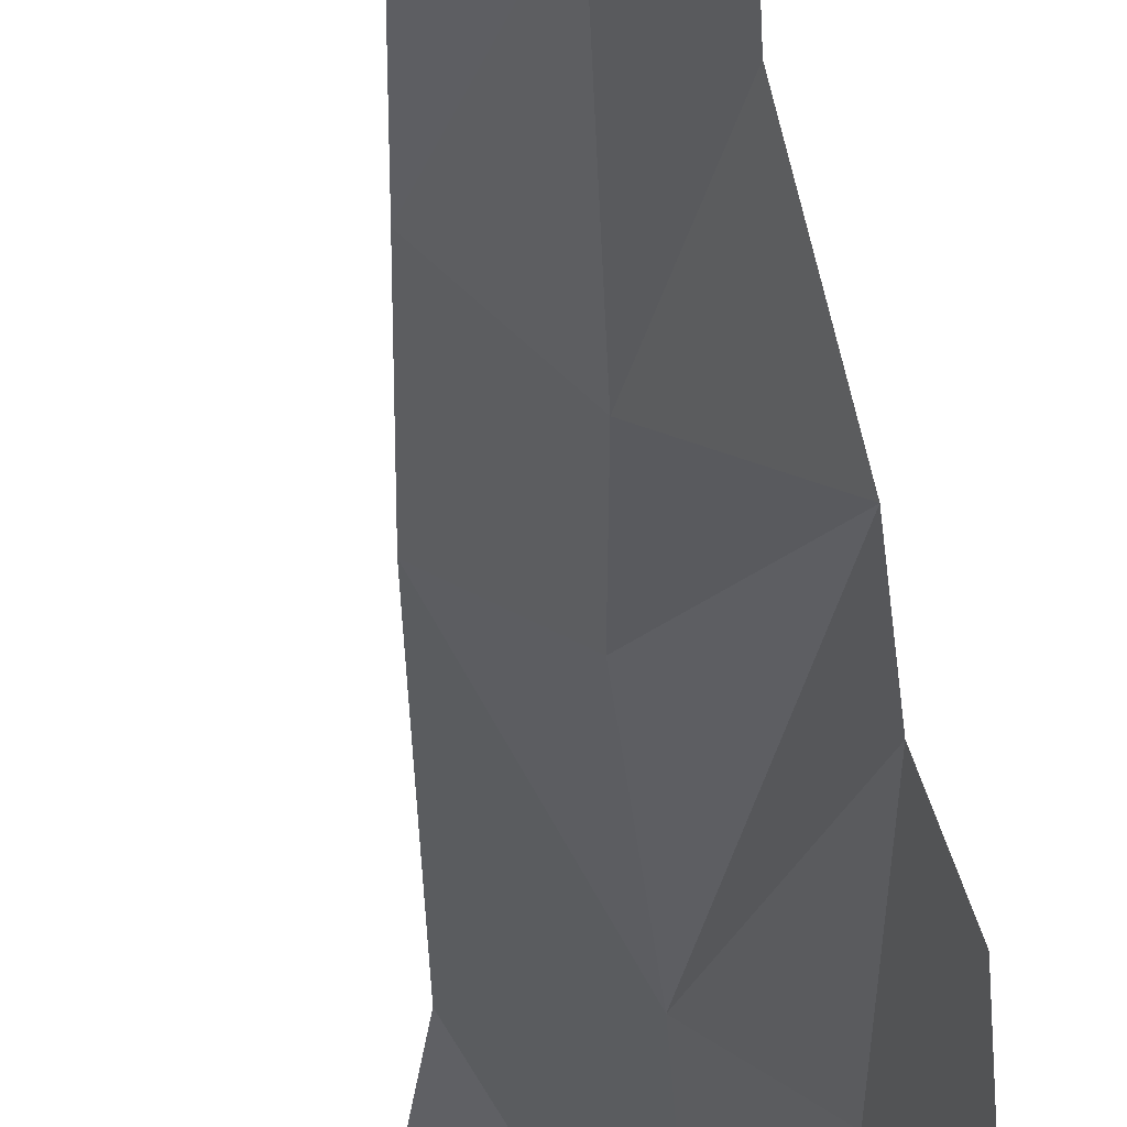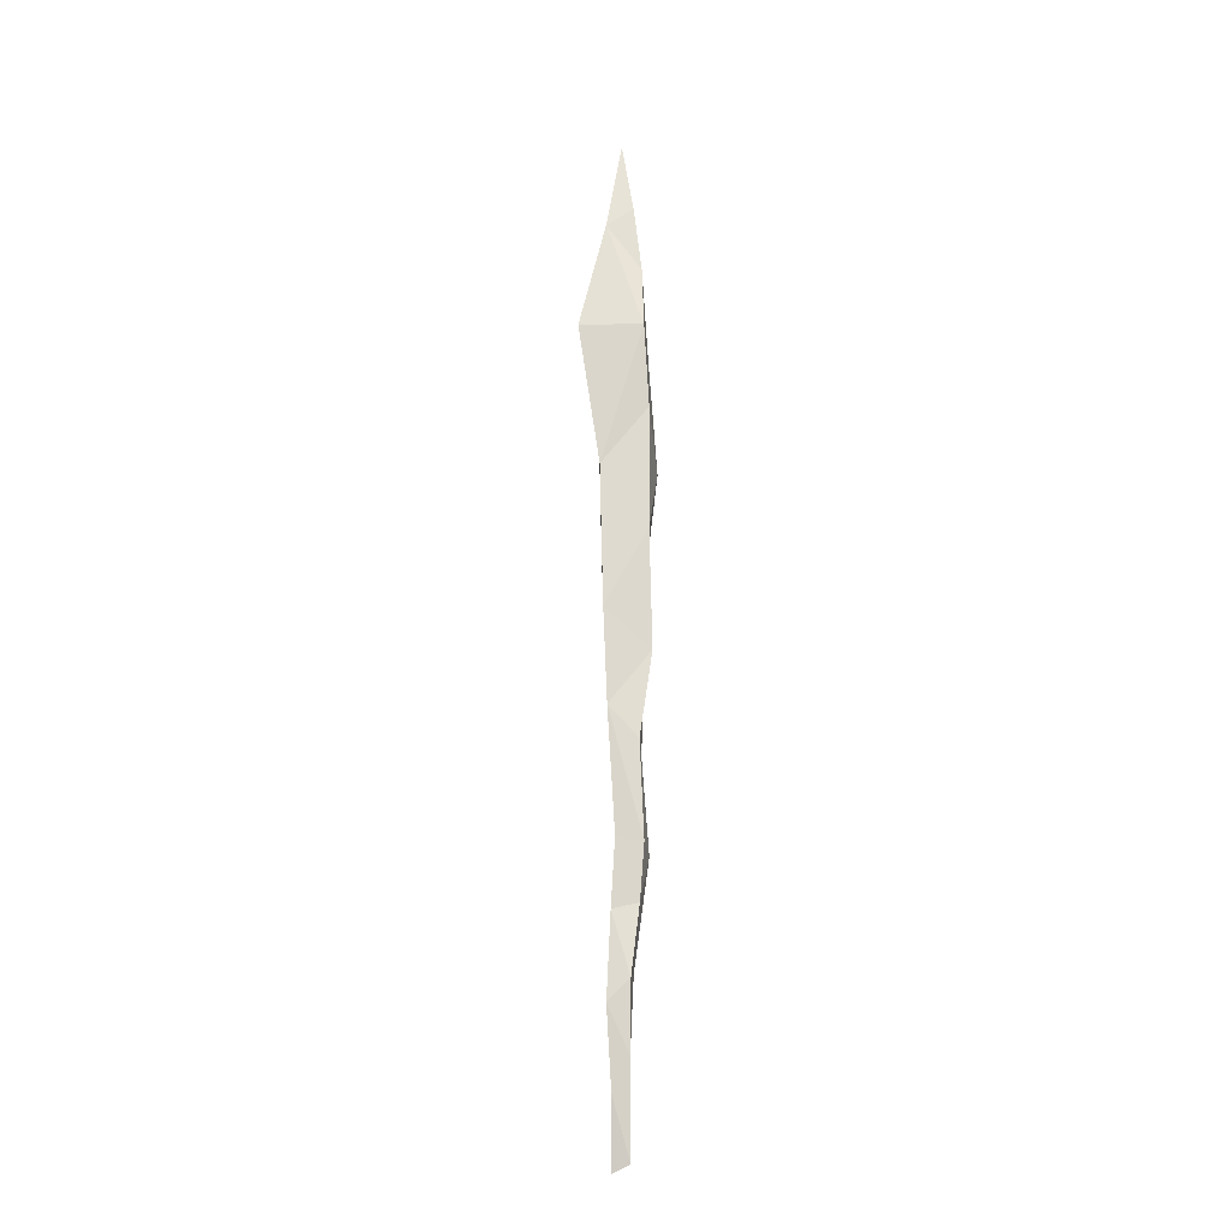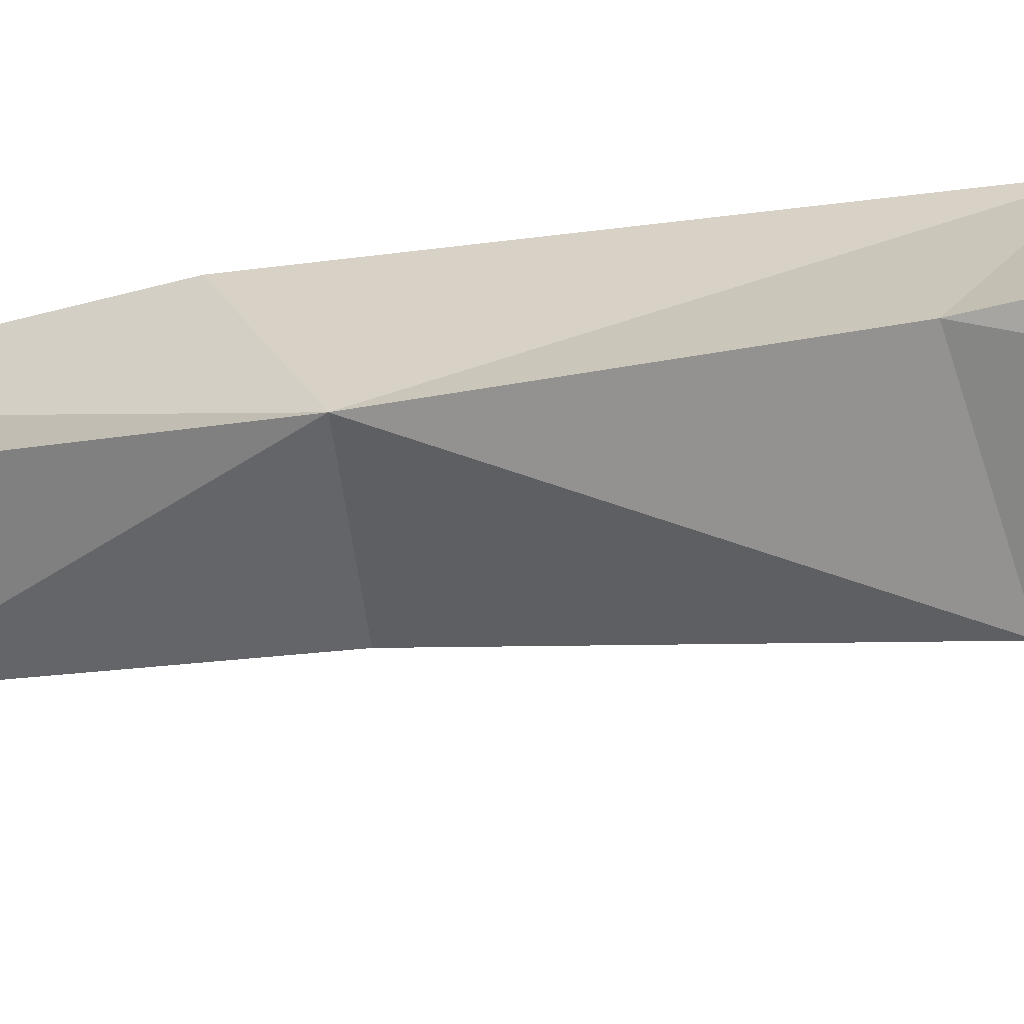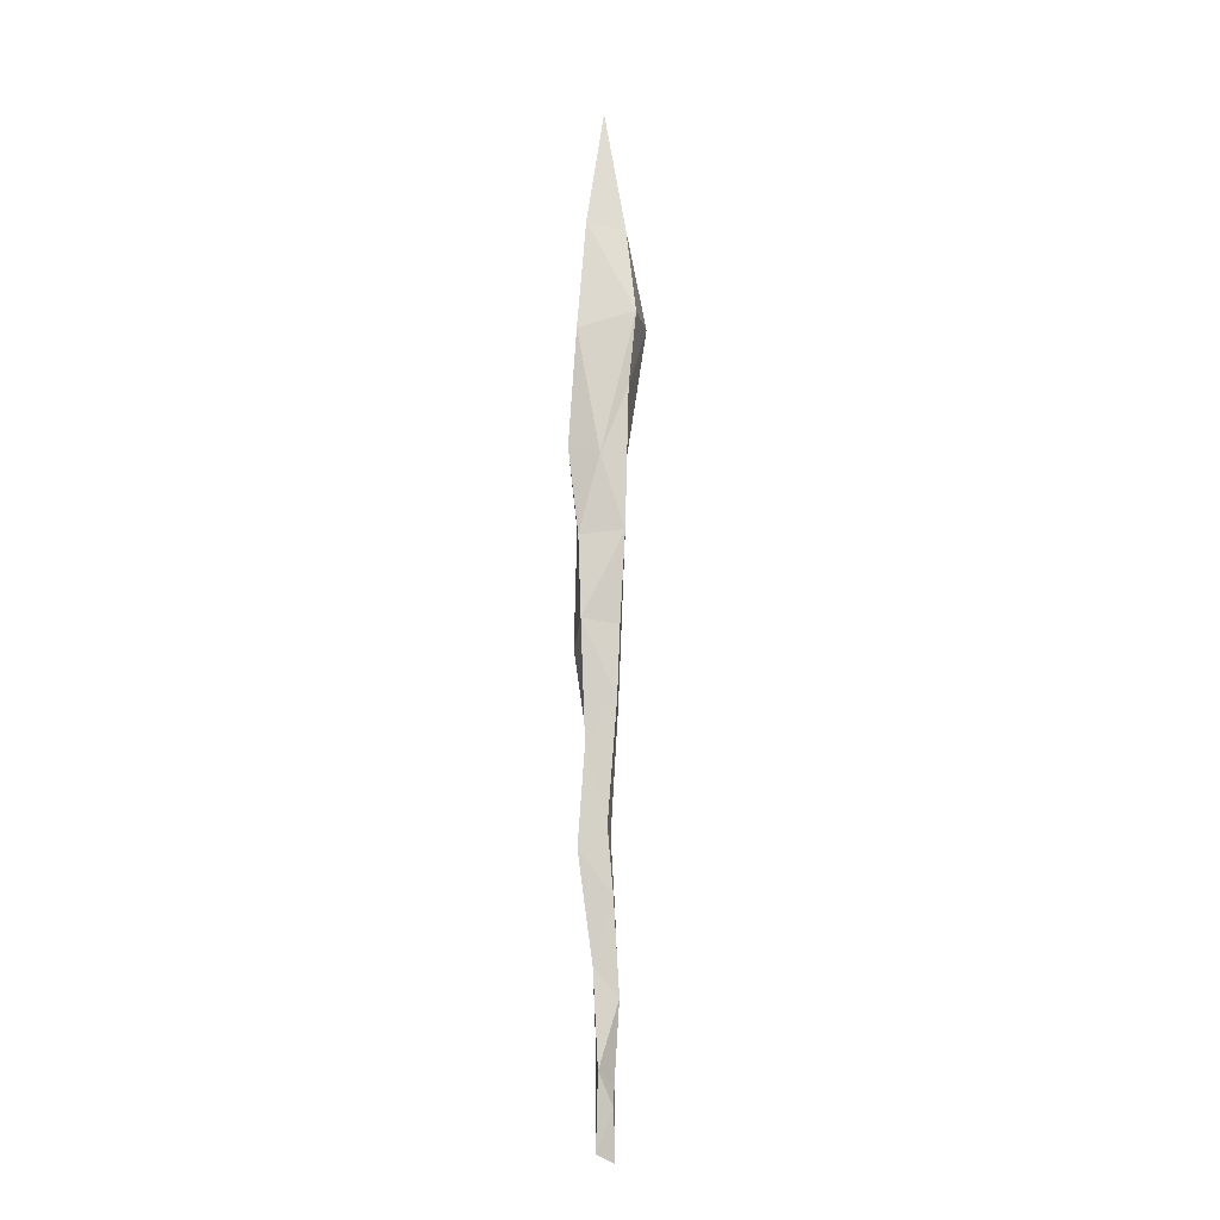
<metadata>
{"format":"obj","ext":"obj","renderer":"f3d","projection":"perspective","resolution":1024,"background":"white","views":[{"elev":-23.0,"azim":-177.0,"up":"+Y"},{"elev":-19.5,"azim":135.7,"up":"+Z"},{"elev":-20.9,"azim":-73.1,"up":"+Y"},{"elev":-12.6,"azim":-45.6,"up":"+Z"}]}
</metadata>
<code>
o Cube.001
v 0.02598 -0.2362 0.884
v 0.01299 0.2147 1.373
v -0.2557 0.02494 0.9718
v -0.01255 0.02345 2.175
v -0.04541 -0.2887 -2.118
v 0.2782 0.01937 -1.373
v -0.02779 -0.3186 -0.7208
v -0.3976 0.006275 -0.1499
v -0.2525 -0.164 -1.393
v -0.01134 0.3028 0.6703
v 0.03891 0.3774 0.04424
v -0.2454 0.03356 -4.128
v -0.06471 0.3399 -0.7804
v 0.003972 -0.3902 0.01566
v 0.4899 -0.0645 0.03224
v -0.01795 -0.1937 -2.999
v 0.05293 -0.05526 -7.837
v -0.08753 -0.09814 -4.868
v 0.03646 0.1655 -6.864
v 0.1221 0.06587 -4.934
v 0.01154 -0.08073 -7.357
v 0.1418 0.03193 -5.587
v 0.1192 0.01863 -7.171
v -0.03943 0.09255 -7.758
v -0.01887 0.237 -4.04
v 0.2356 0.02474 -2.784
v 0.1854 0.0277 -3.717
v -0.1332 0.0395 -6.129
v -0.05709 -0.1945 -3.687
v 0.208 0.04562 -6.414
v -0.03809 -0.125 -5.489
v -0.0365 0.2164 -5.535
v -0.07522 0.3186 -2.012
v -0.3318 0.006295 -2.959
v -0.1031 0.003096 -7.037
v 0.04445 -0.1209 -6.401
v -0.04433 0.2671 -4.99
v -0.1357 0.2943 -3.19
v 0.2209 0.0408 1.181
v -0.2694 0.1051 -5.071
v 0.06596 0.2057 -6.201
v -0.4106 0.1042 -1.312
v -0.3344 0.04058 -2.162
f 3 10 8
f 20 18 31
f 4 3 1
f 15 1 14
f 2 4 39
f 39 4 1
f 1 15 39
f 9 42 43
f 7 15 14
f 7 14 9
f 3 2 10
f 2 3 4
f 43 5 9
f 9 5 7
f 18 12 40
f 34 25 12
f 38 25 34
f 33 38 34
f 18 40 31
f 18 29 12
f 5 43 34
f 16 5 34
f 38 27 25
f 18 27 29
f 29 34 12
f 12 25 40
f 16 26 5
f 14 1 3
f 14 3 8
f 29 16 34
f 11 6 13
f 11 10 39
f 5 6 7
f 6 11 15
f 42 13 33
f 11 39 15
f 8 42 9
f 14 8 9
f 10 11 8
f 42 8 13
f 39 10 2
f 11 13 8
f 24 21 35
f 6 33 13
f 43 42 33
f 23 17 24
f 28 36 31
f 19 28 41
f 30 31 36
f 23 36 35
f 36 28 35
f 30 22 31
f 23 19 30
f 24 35 19
f 28 32 41
f 35 28 19
f 26 6 5
f 21 17 23
f 24 19 23
f 24 17 21
f 35 21 23
f 30 41 22
f 19 41 30
f 36 23 30
f 28 31 40
f 20 31 22
f 26 33 6
f 20 22 37
f 32 40 37
f 22 41 32
f 20 27 18
f 27 26 29
f 26 38 33
f 20 37 27
f 43 33 34
f 37 40 25
f 26 27 38
f 25 27 37
f 15 7 6
f 16 29 26
f 28 40 32
f 22 32 37

</code>
